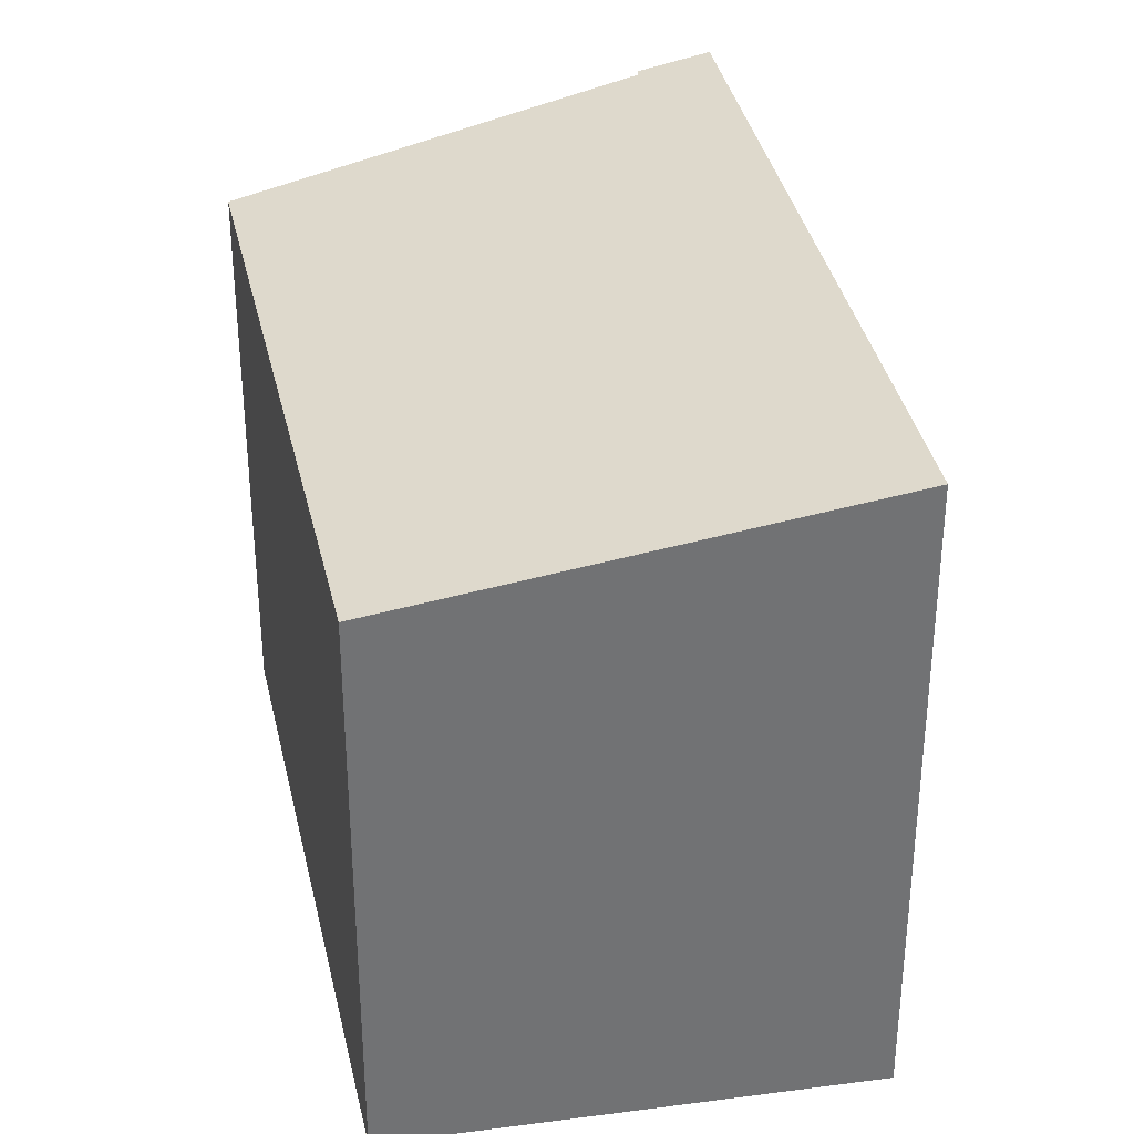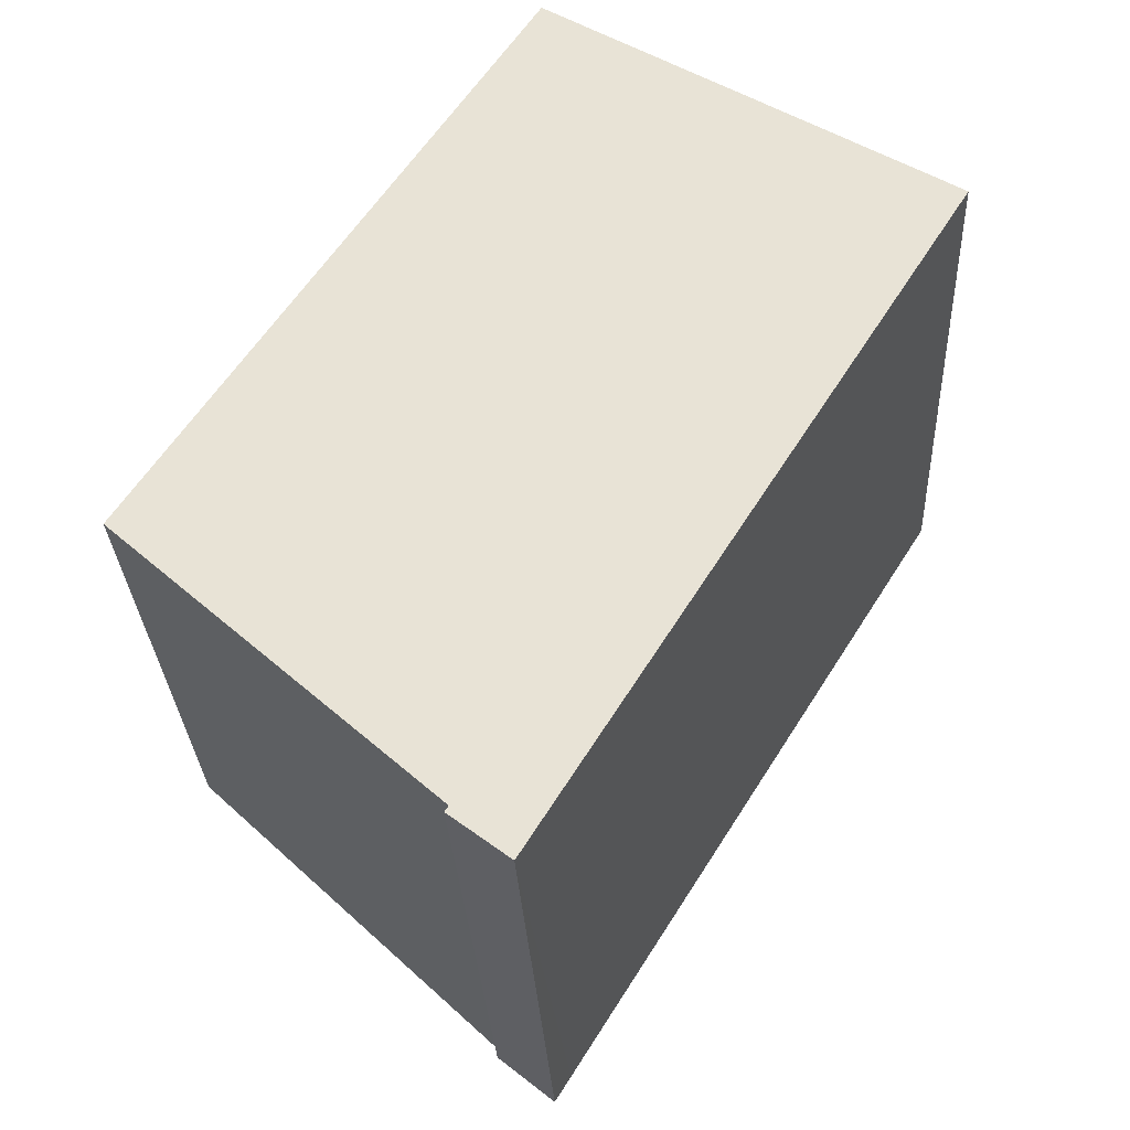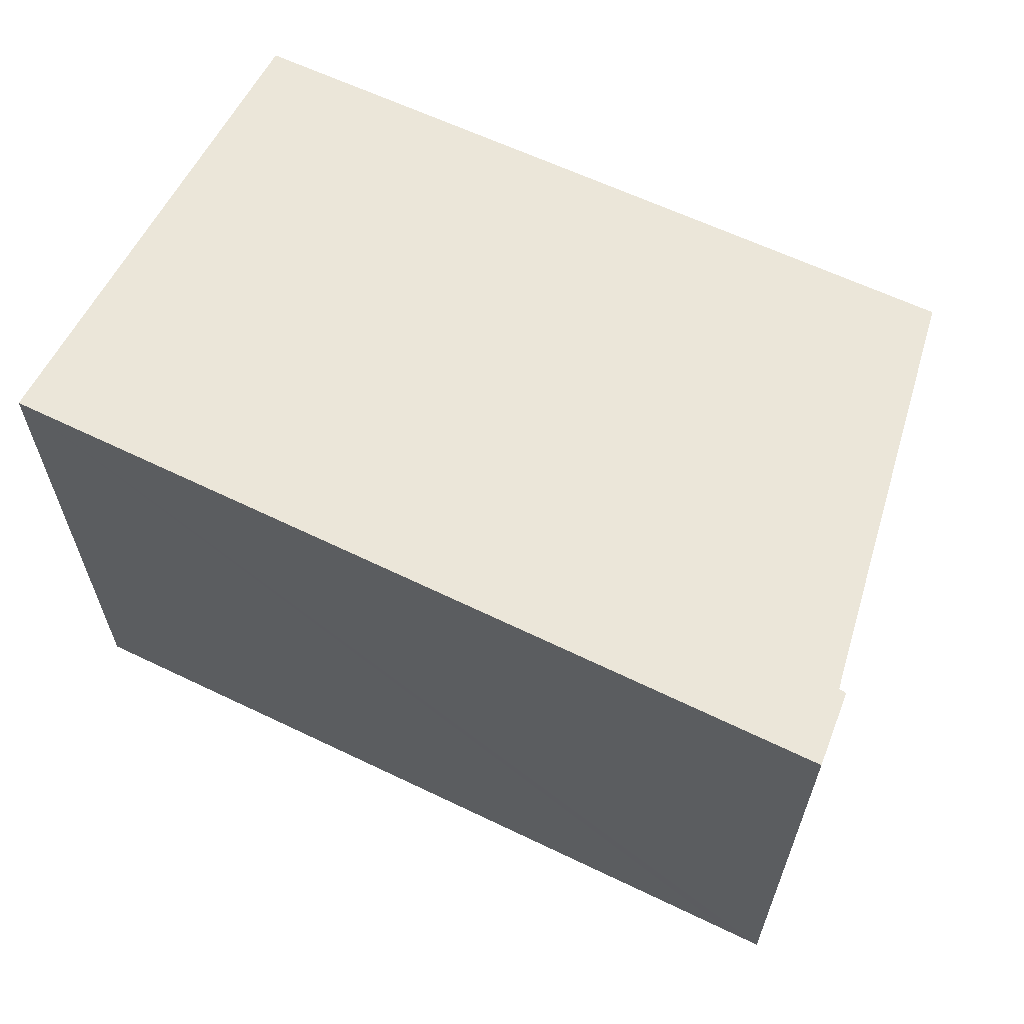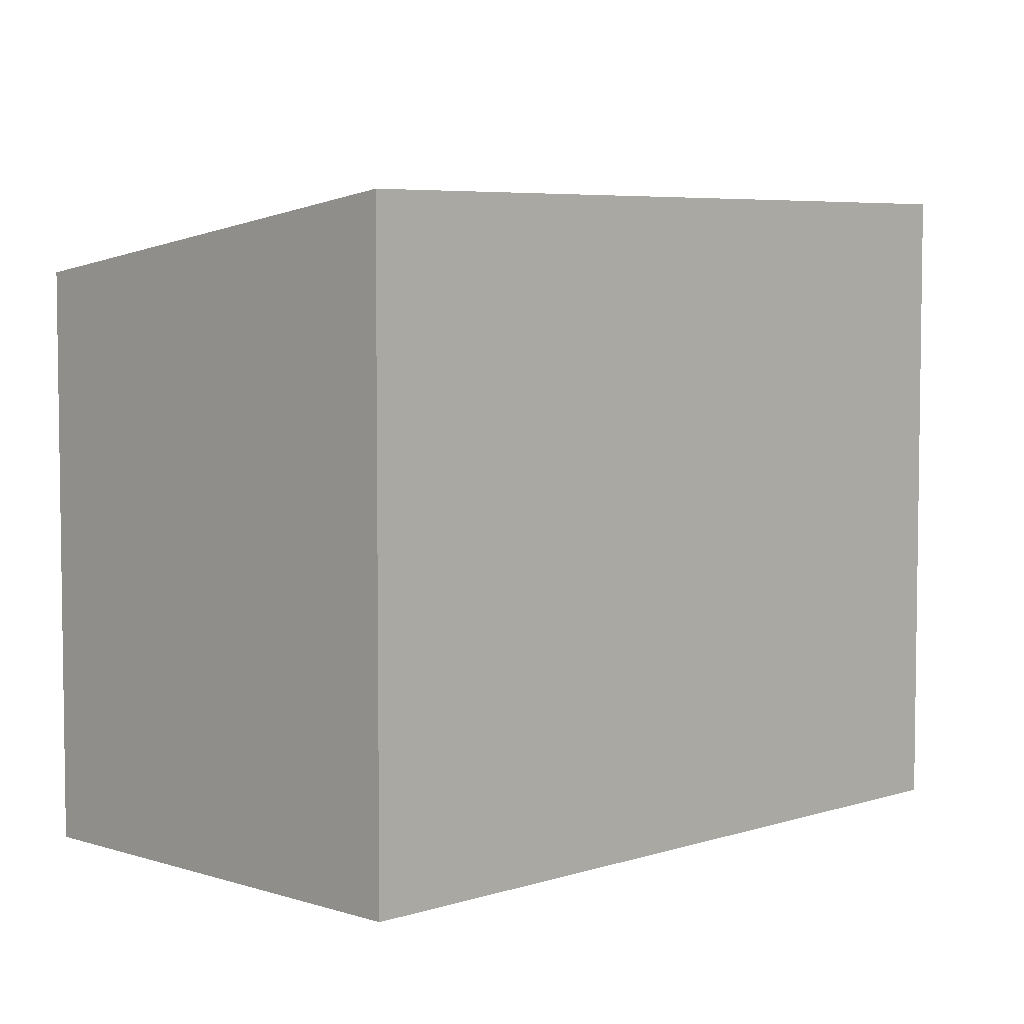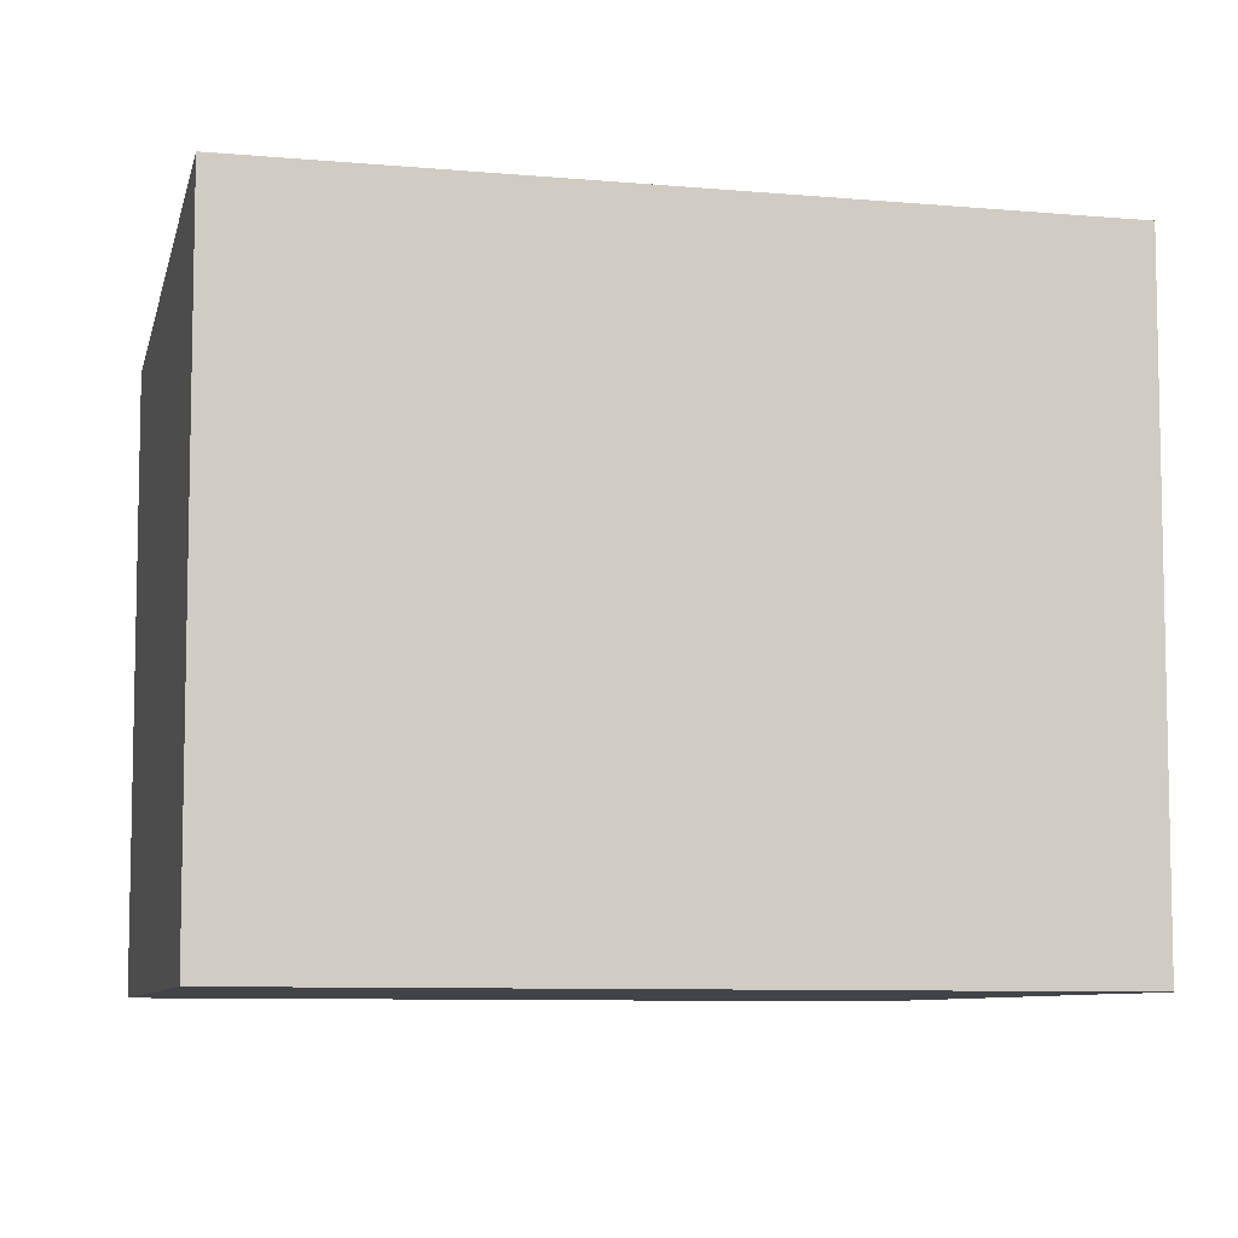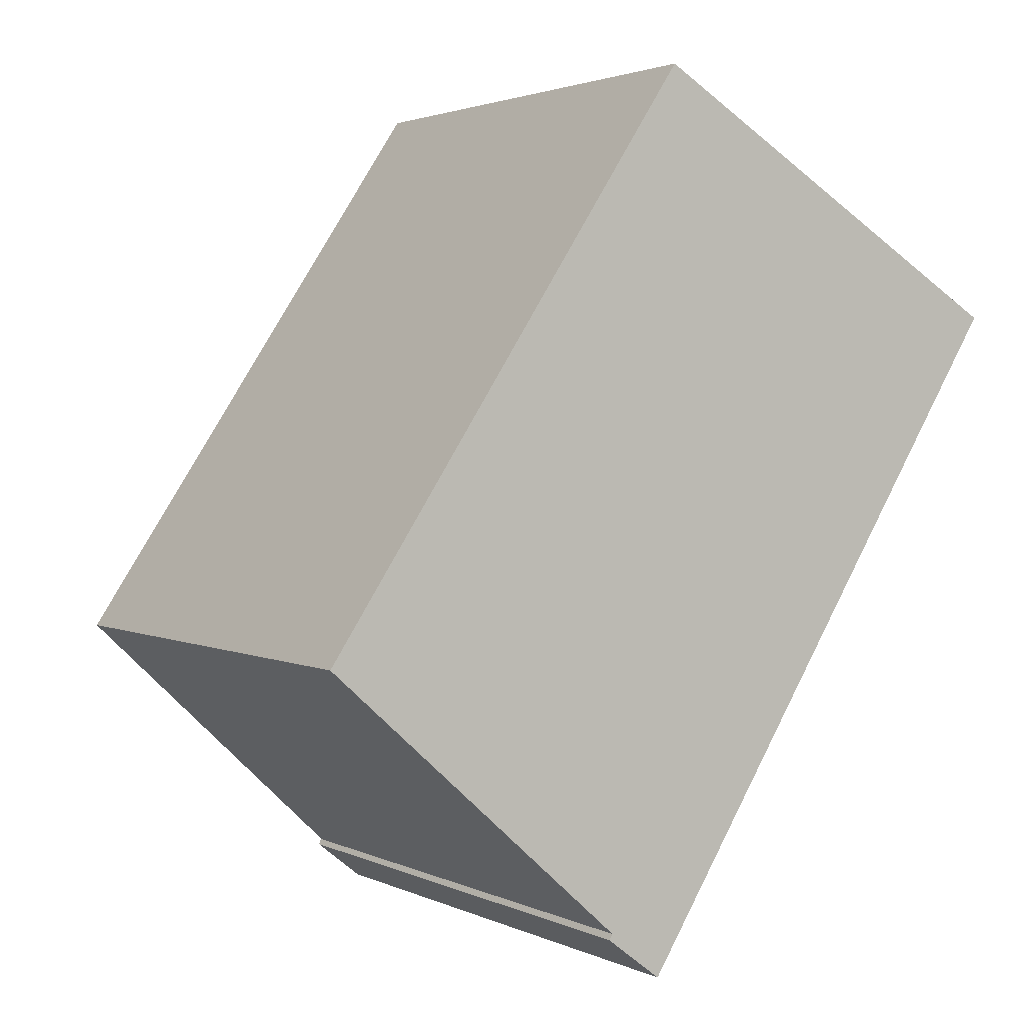
<metadata>
{"format":"obj","ext":"obj","renderer":"f3d","projection":"perspective","resolution":1024,"background":"white","views":[{"elev":35.0,"azim":21.2,"up":"+Y"},{"elev":-29.5,"azim":2.8,"up":"+Z"},{"elev":66.6,"azim":147.9,"up":"+Y"},{"elev":5.5,"azim":76.5,"up":"+Y"},{"elev":-8.0,"azim":107.6,"up":"+Y"},{"elev":2.3,"azim":-32.1,"up":"+Z"}]}
</metadata>
<code>
v  9.035 7.241 3.883
v  0 6.392 3.914e-16
v  4.428 6.423 6.663
v  4.412 7.241 -3.473
v  2.811 6.956 -2.507
v  3.58 7.111 -3.193
v  3.546 7.113 -3.267
v  4.22 7.241 -3.779
v  4.22 2.314e-16 -3.779
v  3.546 2e-16 -3.267
v  3.59 1.961e-16 -3.202
v  3.59 7.113 -3.202
v  3.58 1.955e-16 -3.193
v  0 0 0
v  2.811 1.535e-16 -2.507
v  4.428 -4.08e-16 6.663
v  9.035 -2.378e-16 3.883
v  4.412 2.127e-16 -3.473
g defaultobject
f 1 2 3
f 2 1 4
f 2 4 5
f 5 4 6
f 6 4 7
f 7 4 8
f 9 7 8
f 7 9 10
f 11 6 12
f 6 11 5
f 5 11 2
f 2 11 13
f 2 13 14
f 14 13 15
f 10 12 7
f 12 10 11
f 2 16 3
f 16 2 14
f 3 17 1
f 17 3 16
f 4 9 8
f 9 4 1
f 9 1 18
f 18 1 17
f 14 17 16
f 17 14 15
f 17 15 13
f 17 13 18
f 18 13 11
f 18 11 10
f 18 10 9

</code>
